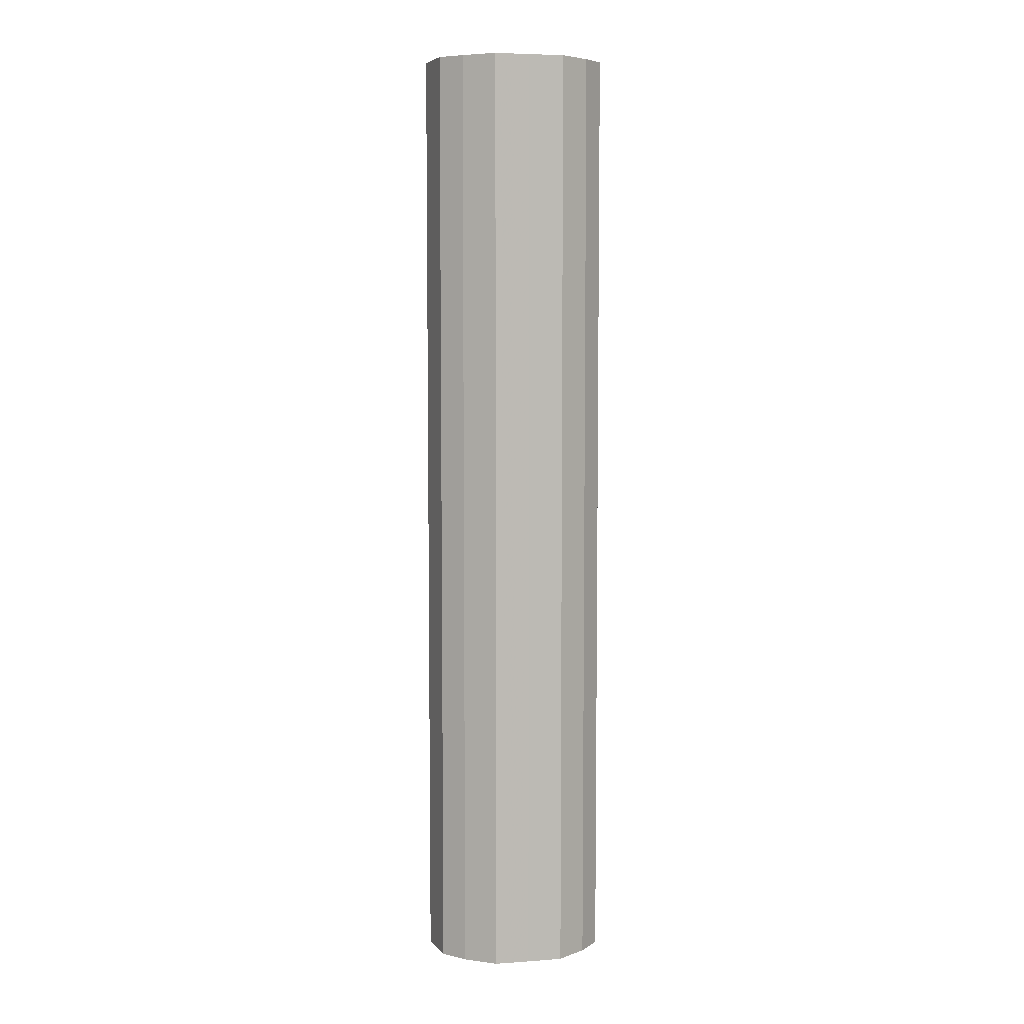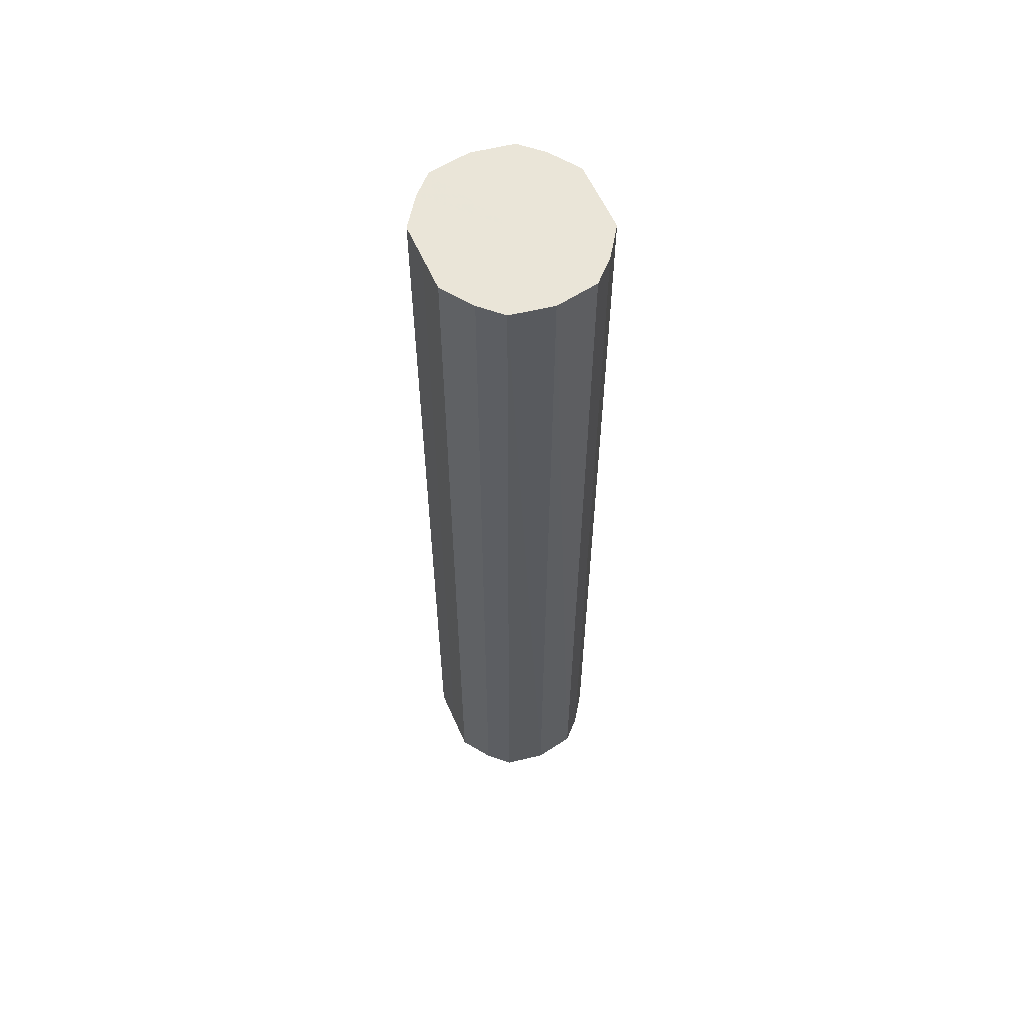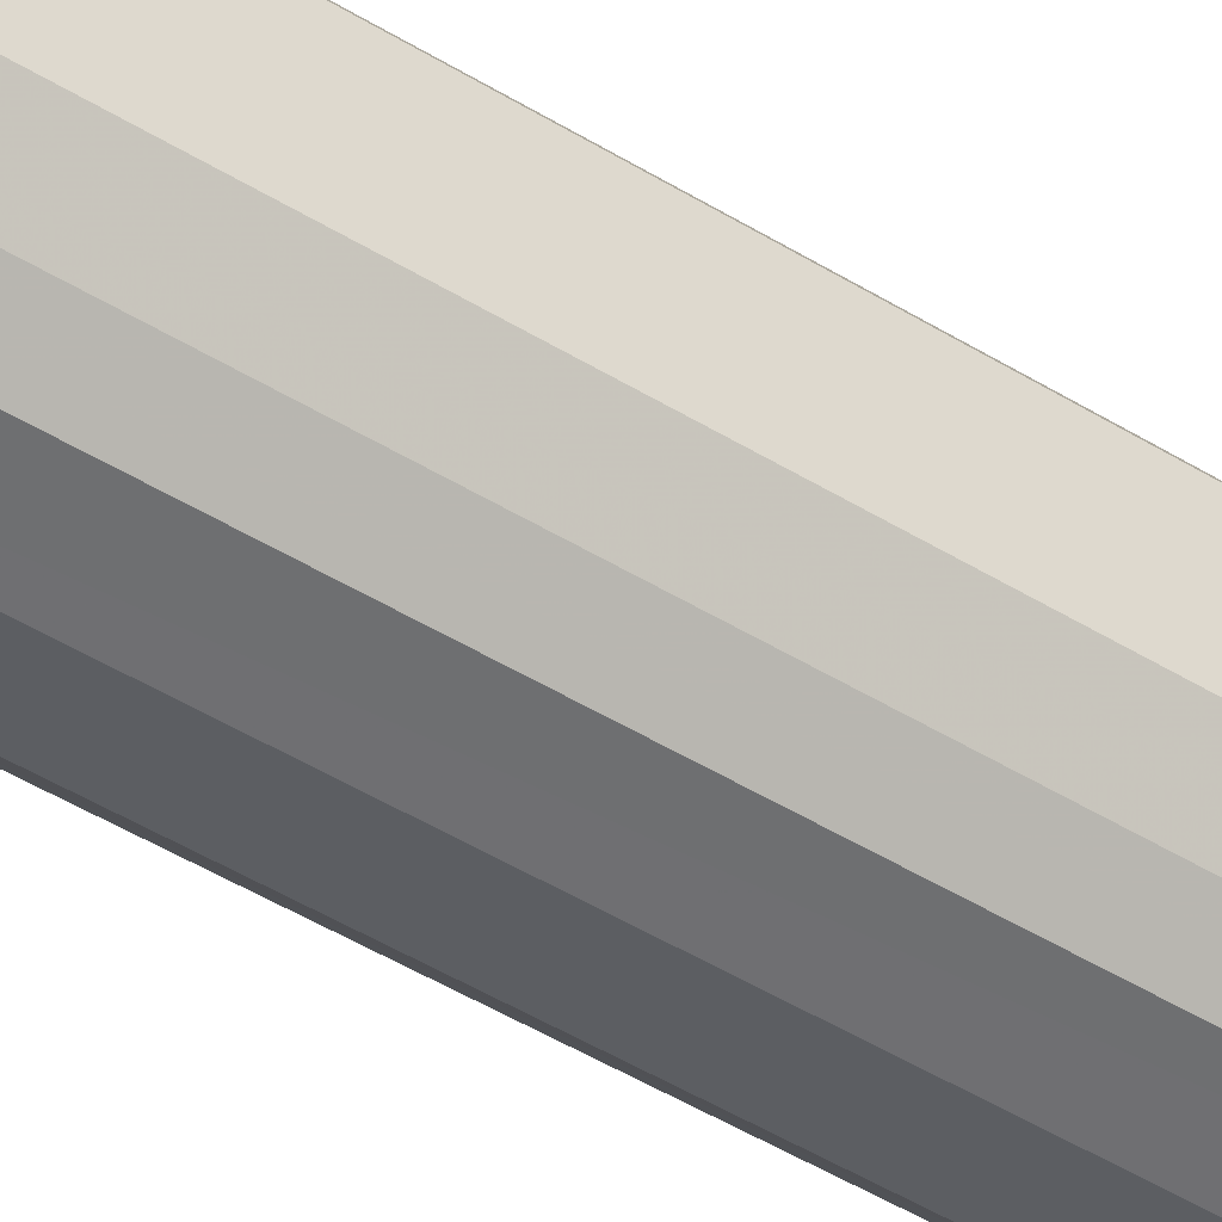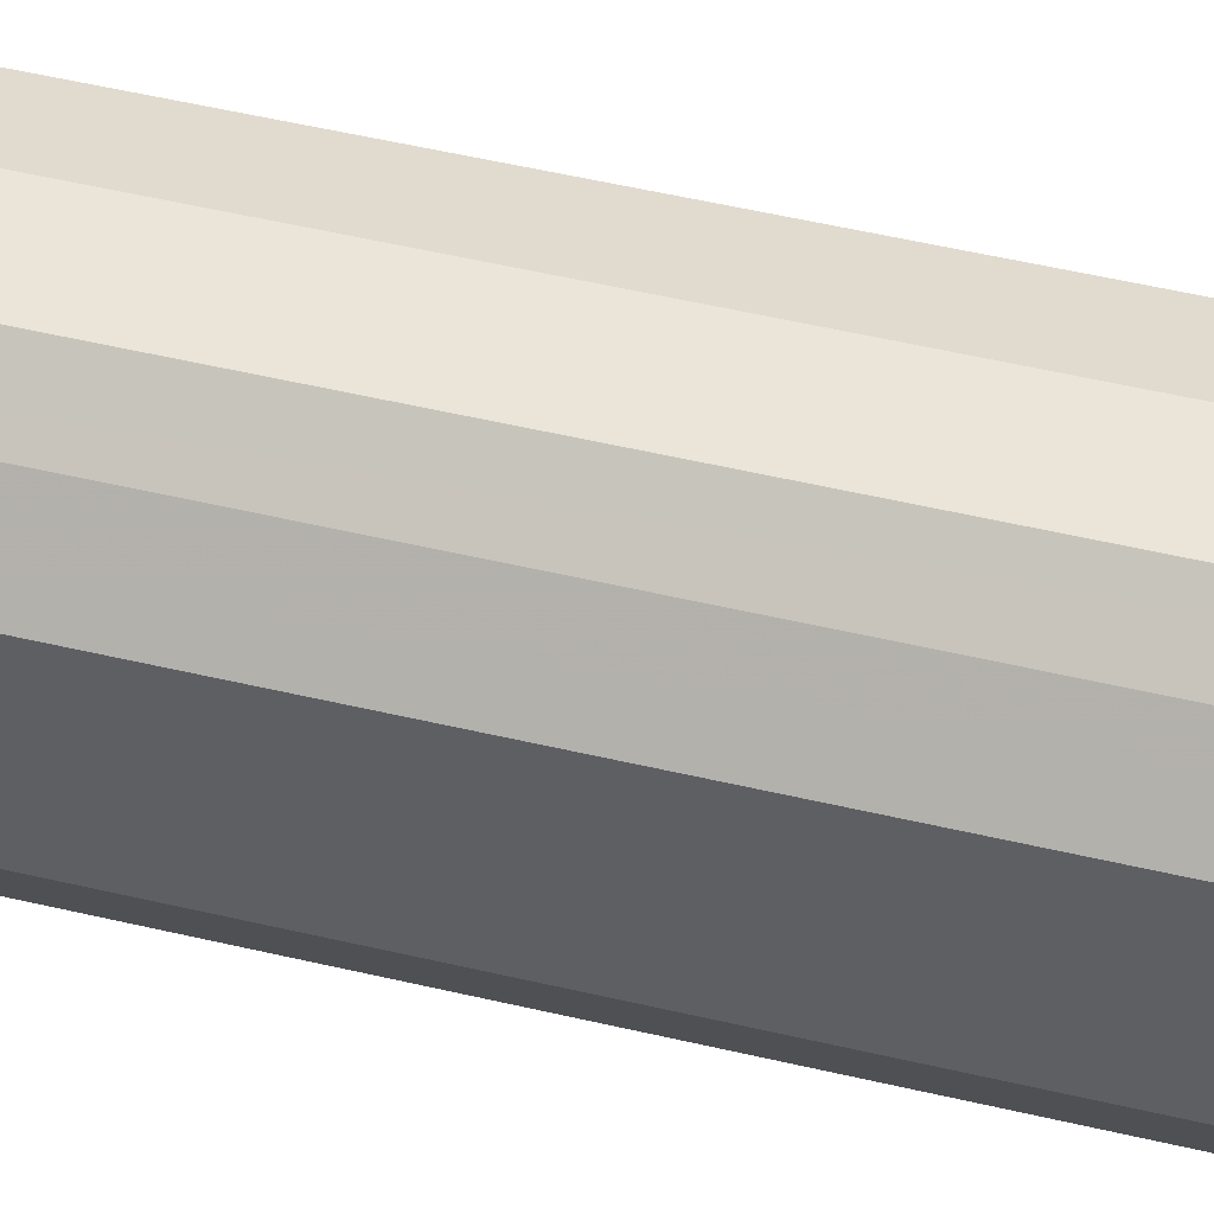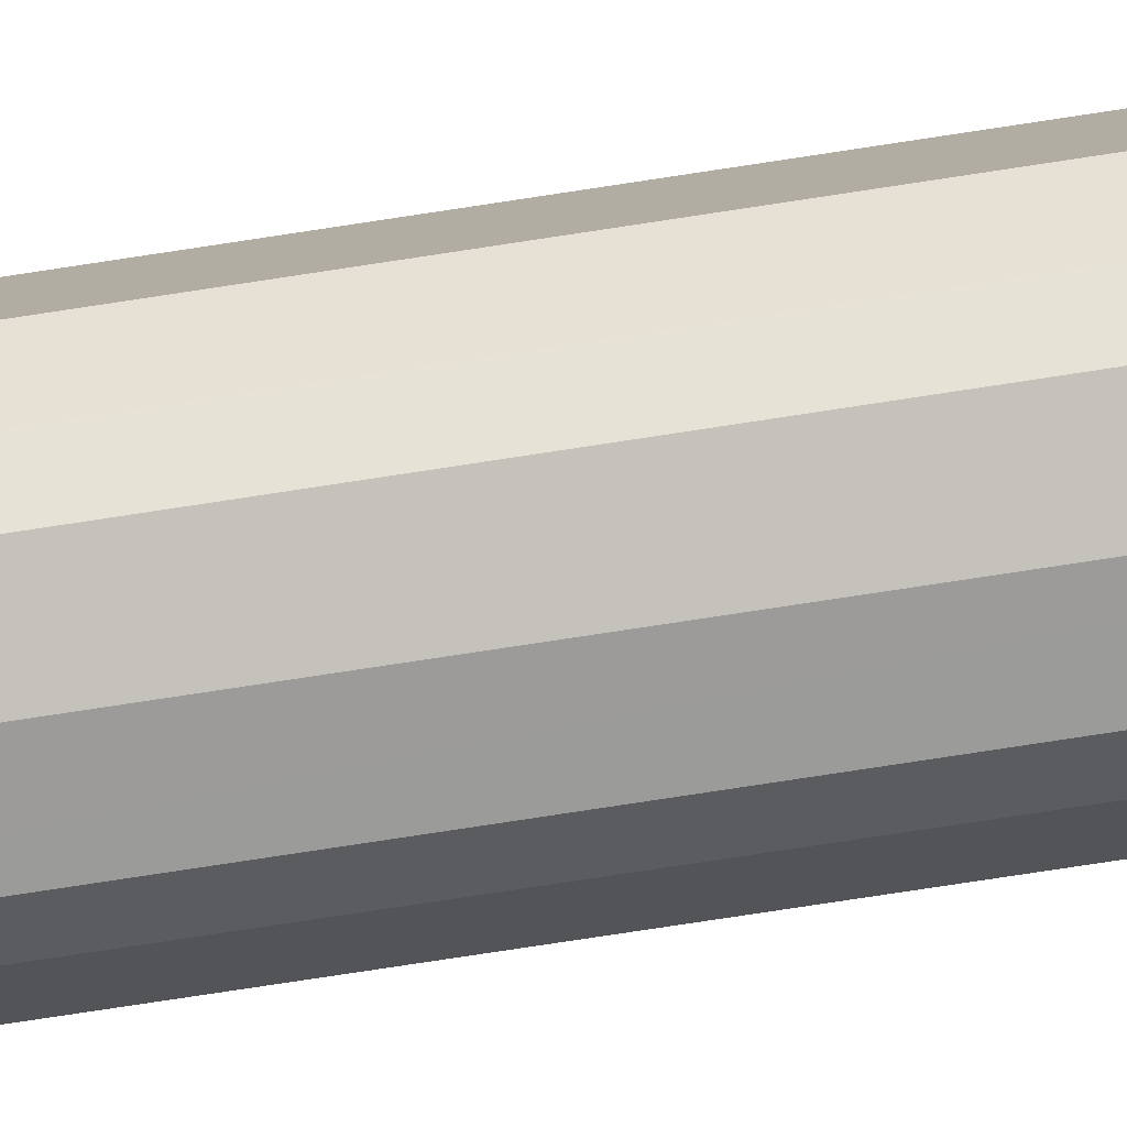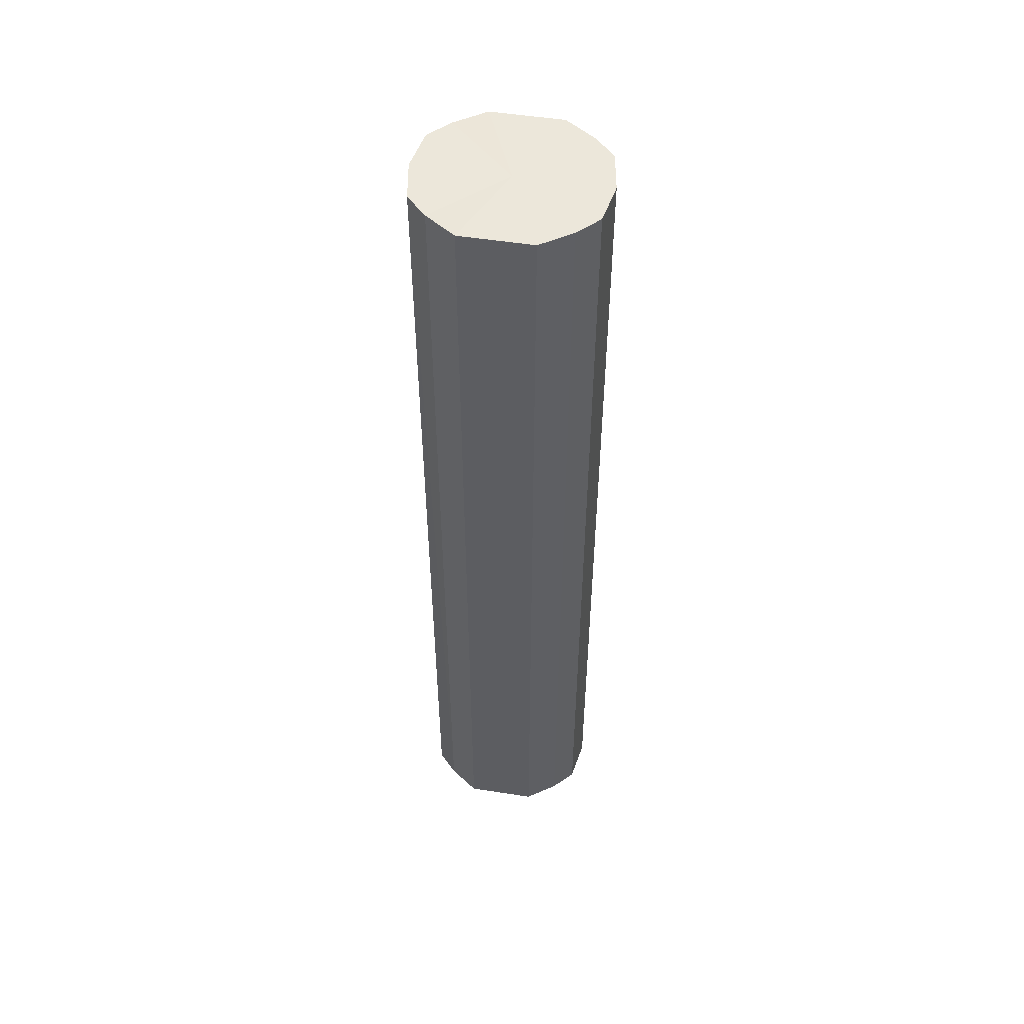
<metadata>
{"format":"obj","ext":"obj","renderer":"f3d","projection":"perspective","resolution":1024,"background":"white","views":[{"elev":6.1,"azim":-102.3,"up":"+Y"},{"elev":59.2,"azim":-23.8,"up":"+Y"},{"elev":-46.2,"azim":-125.4,"up":"+Z"},{"elev":42.1,"azim":-73.3,"up":"+Z"},{"elev":-79.3,"azim":98.6,"up":"+Z"},{"elev":51.9,"azim":99.6,"up":"+Y"}]}
</metadata>
<code>
o 22271
v 2217 1869 14.54
v 2217 1869 14.56
v 2217 1870 14.54
v 2217 1869 14.58
v 2217 1870 14.56
v 2217 1869 14.53
v 2217 1870 14.53
v 2217 1869 14.59
v 2217 1870 14.58
v 2217 1869 14.51
v 2217 1870 14.51
v 2217 1869 14.59
v 2217 1870 14.59
v 2217 1869 14.5
v 2217 1870 14.5
v 2217 1869 14.59
v 2217 1870 14.59
v 2217 1869 14.5
v 2217 1870 14.5
v 2217 1869 14.58
v 2217 1870 14.59
v 2217 1869 14.5
v 2217 1870 14.5
v 2217 1869 14.56
v 2217 1870 14.58
v 2217 1869 14.51
v 2217 1870 14.51
v 2217 1869 14.54
v 2217 1870 14.56
v 2217 1869 14.53
v 2217 1870 14.53
v 2217 1870 14.54
v 2217 1870 14.54
v 2217 1869 14.56
v 2217 1870 14.56
v 2217 1869 14.58
v 2217 1870 14.58
v 2217 1870 14.53
v 2217 1869 14.54
v 2217 1870 14.51
v 2217 1869 14.53
v 2217 1869 14.59
v 2217 1870 14.59
v 2217 1870 14.5
v 2217 1869 14.51
v 2217 1870 14.5
v 2217 1869 14.5
v 2217 1869 14.59
v 2217 1870 14.59
v 2217 1870 14.5
v 2217 1869 14.5
v 2217 1870 14.51
v 2217 1869 14.5
v 2217 1869 14.59
v 2217 1870 14.59
v 2217 1870 14.53
v 2217 1869 14.51
v 2217 1870 14.54
v 2217 1869 14.53
v 2217 1869 14.58
v 2217 1870 14.58
v 2217 1870 14.56
v 2217 1869 14.54
v 2217 1869 14.56
v 2217 1869 14.54
v 2217 1869 14.56
v 2217 1869 14.54
v 2217 1869 14.58
v 2217 1869 14.53
v 2217 1869 14.59
v 2217 1869 14.51
v 2217 1869 14.59
v 2217 1869 14.5
v 2217 1869 14.59
v 2217 1869 14.5
v 2217 1869 14.58
v 2217 1869 14.5
v 2217 1869 14.56
v 2217 1869 14.51
v 2217 1869 14.54
v 2217 1869 14.53
v 2217 1870 14.54
v 2217 1870 14.54
v 2217 1870 14.56
v 2217 1870 14.53
v 2217 1870 14.58
v 2217 1870 14.51
v 2217 1870 14.59
v 2217 1870 14.5
v 2217 1870 14.59
v 2217 1870 14.5
v 2217 1870 14.59
v 2217 1870 14.5
v 2217 1870 14.58
v 2217 1870 14.51
v 2217 1870 14.56
v 2217 1870 14.53
v 2217 1870 14.54
f 1 2 3
f 2 4 5
f 6 1 7
f 4 8 9
f 10 6 11
f 8 12 13
f 14 10 15
f 12 16 17
f 18 14 19
f 16 20 21
f 22 18 23
f 20 24 25
f 26 22 27
f 24 28 29
f 30 26 31
f 28 30 32
f 33 34 35
f 35 36 37
f 38 39 33
f 40 41 38
f 37 42 43
f 44 45 40
f 46 47 44
f 43 48 49
f 50 51 46
f 52 53 50
f 49 54 55
f 56 57 52
f 58 59 56
f 55 60 61
f 62 63 58
f 61 64 62
f 65 66 67
f 65 68 66
f 65 67 69
f 65 70 68
f 65 69 71
f 65 72 70
f 65 71 73
f 65 74 72
f 65 73 75
f 65 76 74
f 65 75 77
f 65 78 76
f 65 77 79
f 65 80 78
f 65 79 81
f 65 81 80
f 82 83 84
f 82 85 83
f 82 84 86
f 82 87 85
f 82 86 88
f 82 89 87
f 82 88 90
f 82 91 89
f 82 90 92
f 82 93 91
f 82 92 94
f 82 95 93
f 82 94 96
f 82 97 95
f 82 96 98
f 82 98 97

</code>
